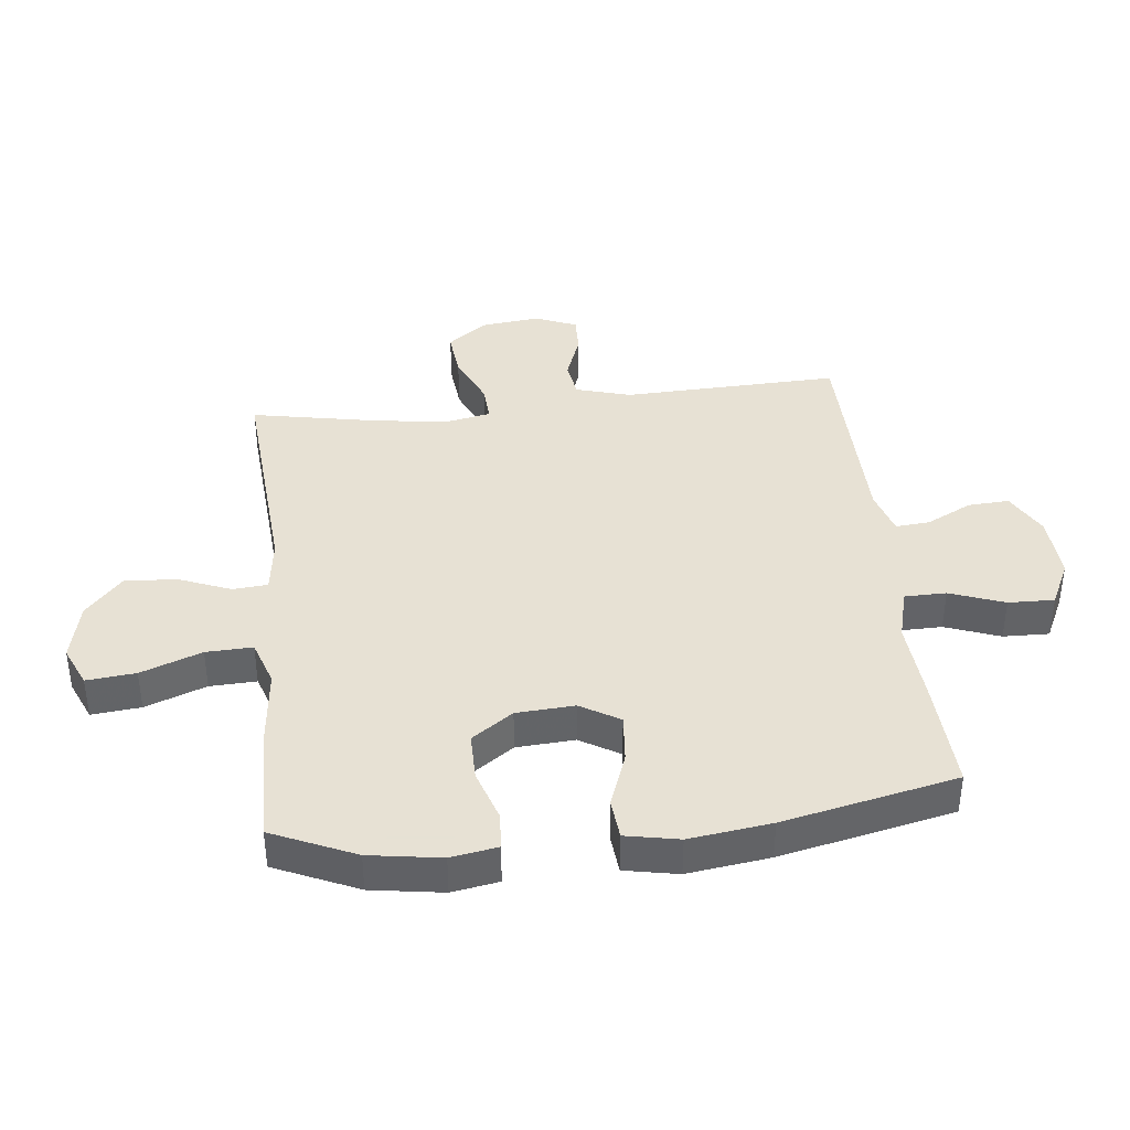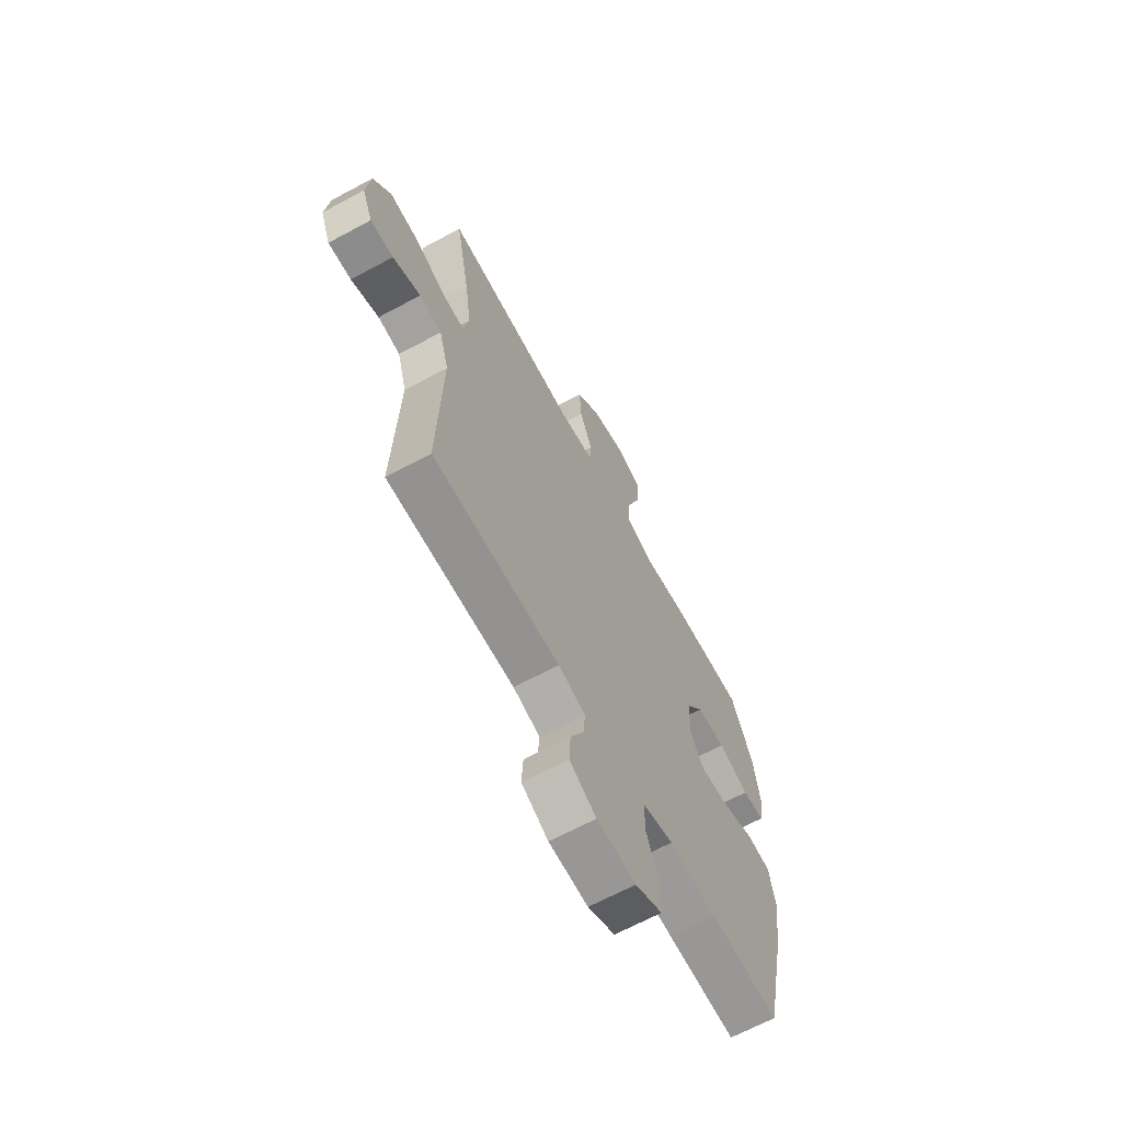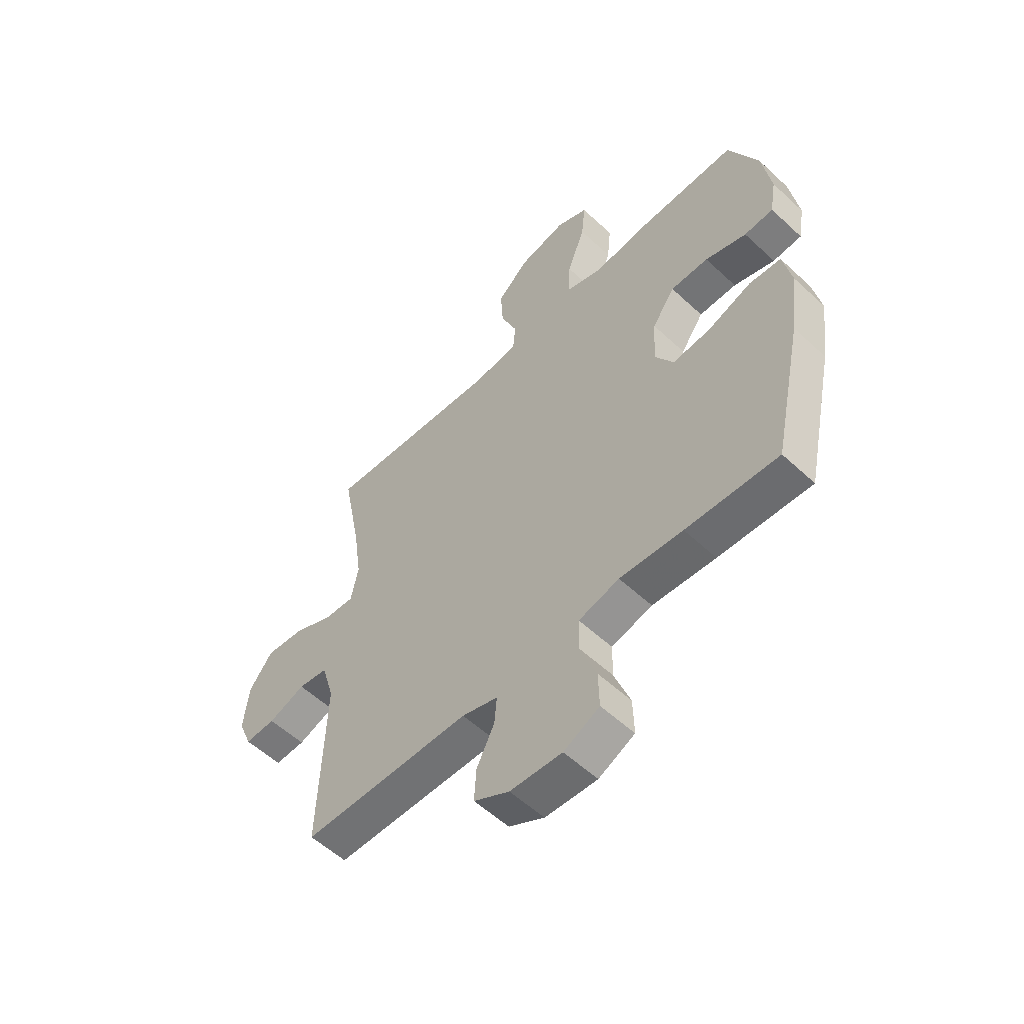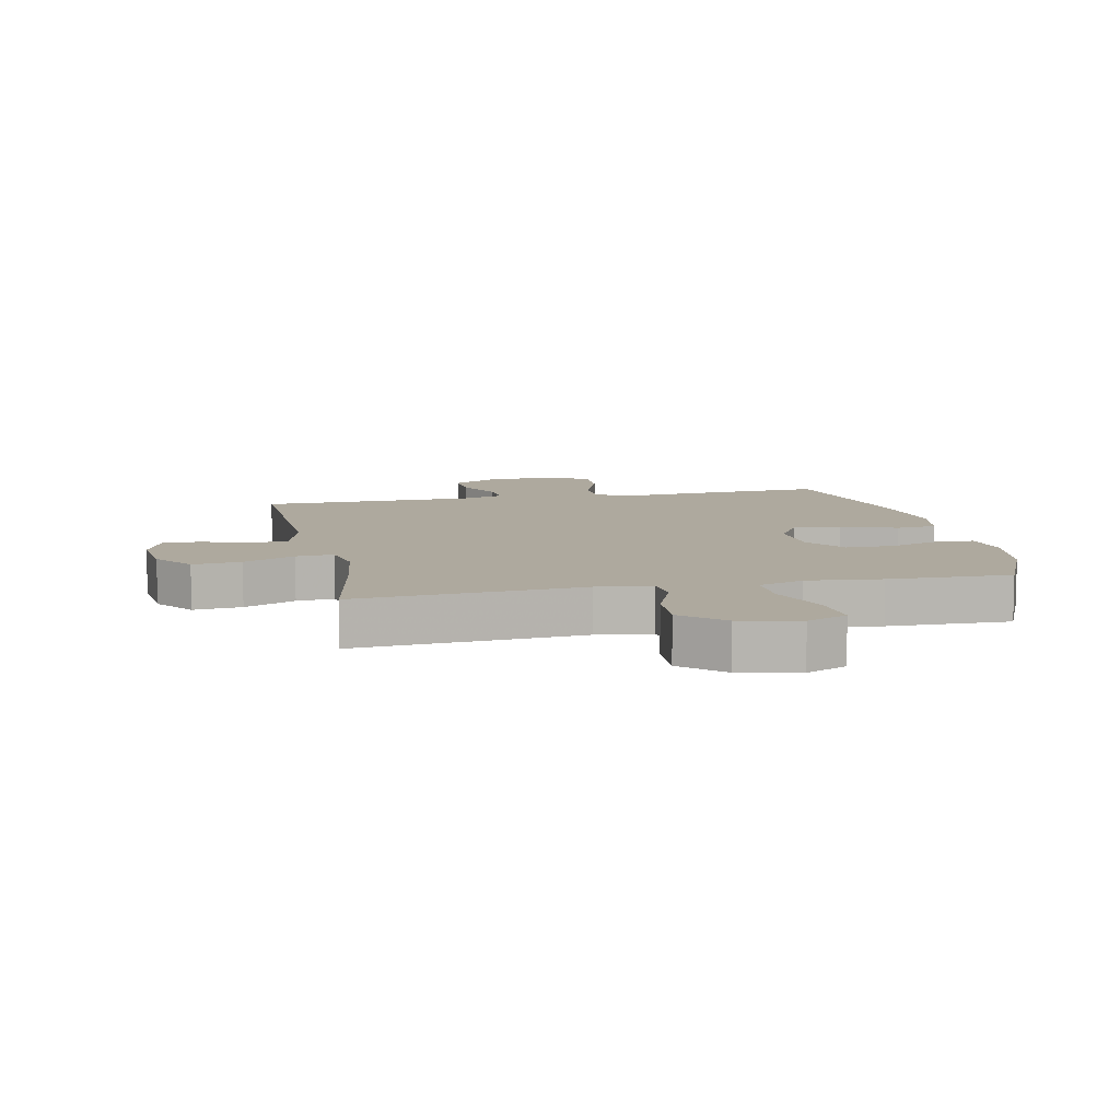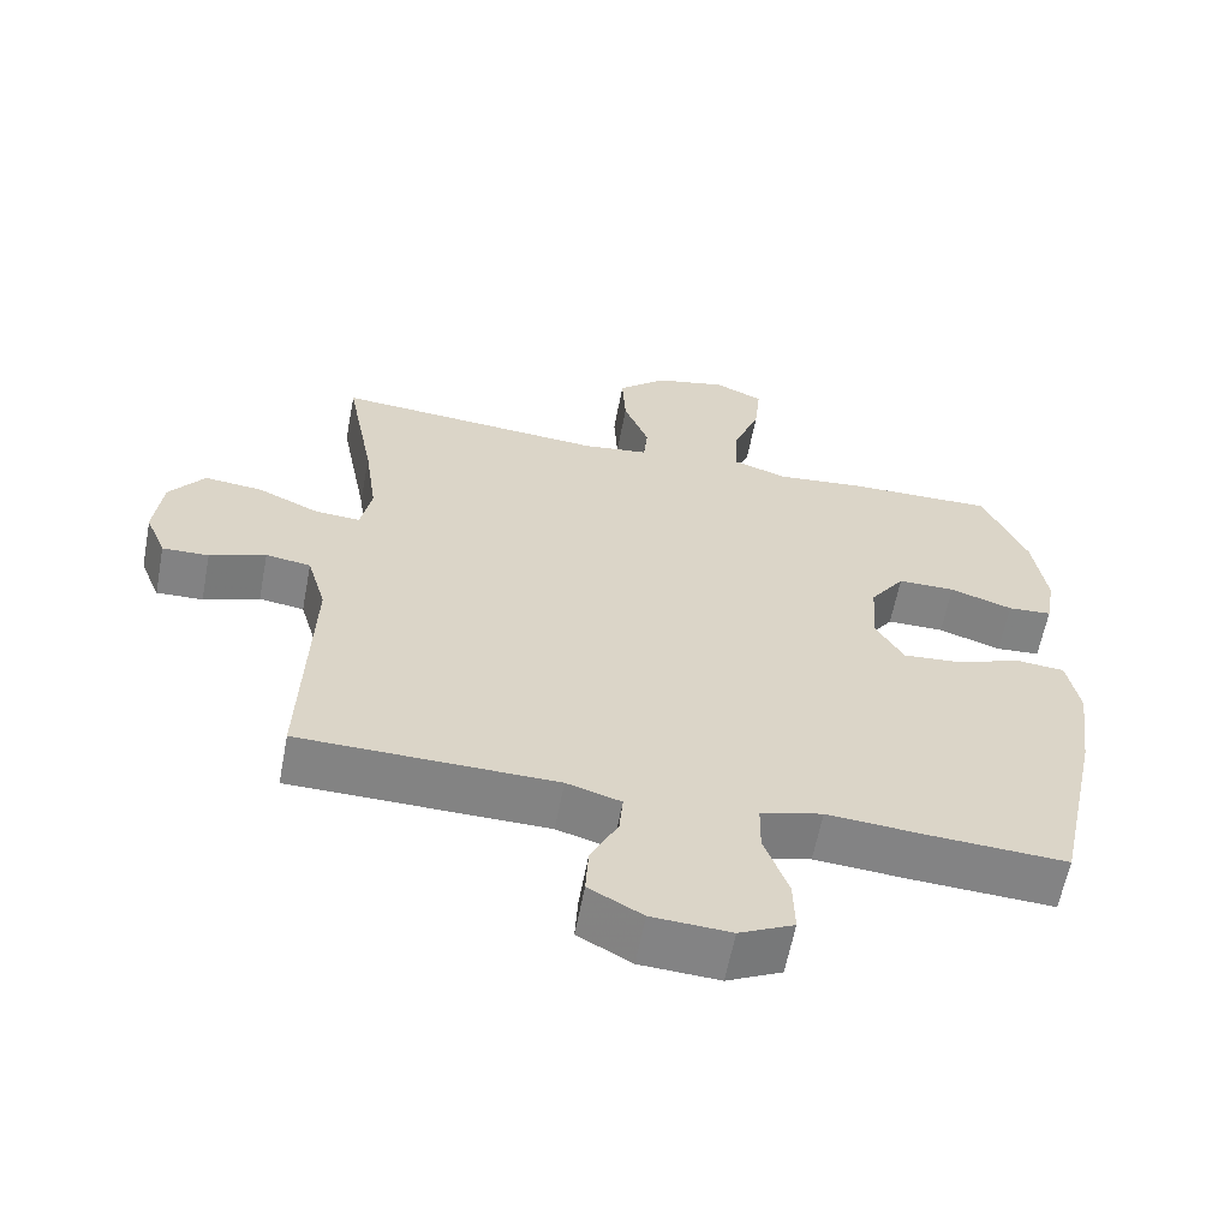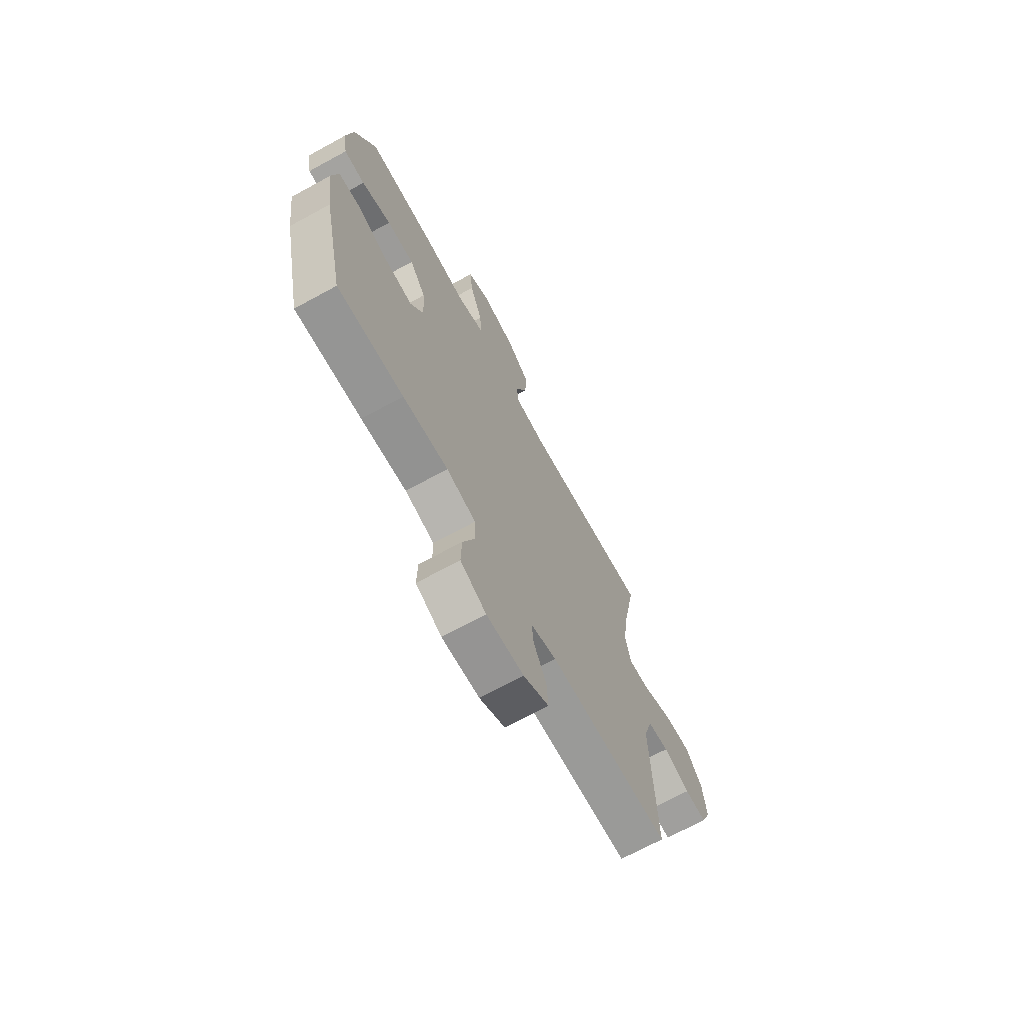
<metadata>
{"format":"obj","ext":"obj","renderer":"f3d","projection":"perspective","resolution":1024,"background":"white","views":[{"elev":39.4,"azim":83.7,"up":"+Y"},{"elev":-65.7,"azim":-61.5,"up":"+Z"},{"elev":-56.1,"azim":45.8,"up":"+Z"},{"elev":9.1,"azim":-12.0,"up":"+Y"},{"elev":-61.0,"azim":-10.8,"up":"+Z"},{"elev":-69.9,"azim":118.6,"up":"+Z"}]}
</metadata>
<code>
v 0.5 0.07 -0.5
v 0.31 0.07 -0.49
v 0.18 0.07 -0.48
v 0.096 0.07 -0.502
v 0.095 0.07 -0.57
v 0.128 0.07 -0.659
v 0.13 0.07 -0.734
v 0.056 0.07 -0.77
v -0.051 0.07 -0.764
v -0.124 0.07 -0.724
v -0.12 0.07 -0.657
v -0.083 0.07 -0.583
v -0.078 0.07 -0.527
v -0.152 0.07 -0.505
v -0.5 0.07 -0.5
v -0.488 0.07 -0.146
v -0.514 0.07 -0.057
v -0.575 0.07 -0.048
v -0.651 0.07 -0.076
v -0.714 0.07 -0.078
v -0.742 0.07 -0.01
v -0.731 0.07 0.086
v -0.683 0.07 0.15
v -0.604 0.07 0.142
v -0.52 0.07 0.104
v -0.459 0.07 0.1
v -0.444 0.07 0.175
v -0.461 0.07 0.296
v -0.5 0.07 0.5
v -0.131 0.07 0.472
v -0.042 0.07 0.484
v -0.037 0.07 0.541
v -0.071 0.07 0.626
v -0.076 0.07 0.711
v -0.01 0.07 0.77
v 0.087 0.07 0.792
v 0.153 0.07 0.763
v 0.145 0.07 0.683
v 0.108 0.07 0.584
v 0.105 0.07 0.508
v 0.18 0.07 0.483
v 0.301 0.07 0.496
v 0.5 0.07 0.5
v 0.56 0.07 0.365
v 0.578 0.07 0.248
v 0.565 0.07 0.172
v 0.505 0.07 0.168
v 0.42 0.07 0.196
v 0.342 0.07 0.196
v 0.295 0.07 0.129
v 0.289 0.07 0.034
v 0.327 0.07 -0.03
v 0.406 0.07 -0.023
v 0.496 0.07 0.01
v 0.562 0.07 0.004
v 0.579 0.07 -0.083
v 0.561 0.07 -0.217
v 0.5 0 -0.5
v 0.31 0 -0.49
v 0.18 0 -0.48
v 0.096 0 -0.502
v 0.095 0 -0.57
v 0.128 0 -0.659
v 0.13 0 -0.734
v 0.056 0 -0.77
v -0.051 0 -0.764
v -0.124 0 -0.724
v -0.12 0 -0.657
v -0.083 0 -0.583
v -0.078 0 -0.527
v -0.152 0 -0.505
v -0.5 0 -0.5
v -0.488 0 -0.146
v -0.514 0 -0.057
v -0.575 0 -0.048
v -0.651 0 -0.076
v -0.714 0 -0.078
v -0.742 0 -0.01
v -0.731 0 0.086
v -0.683 0 0.15
v -0.604 0 0.142
v -0.52 0 0.104
v -0.459 0 0.1
v -0.444 0 0.175
v -0.461 0 0.296
v -0.5 0 0.5
v -0.131 0 0.472
v -0.042 0 0.484
v -0.037 0 0.541
v -0.071 0 0.626
v -0.076 0 0.711
v -0.01 0 0.77
v 0.087 0 0.792
v 0.153 0 0.763
v 0.145 0 0.683
v 0.108 0 0.584
v 0.105 0 0.508
v 0.18 0 0.483
v 0.301 0 0.496
v 0.5 0 0.5
v 0.56 0 0.365
v 0.578 0 0.248
v 0.565 0 0.172
v 0.505 0 0.168
v 0.42 0 0.196
v 0.342 0 0.196
v 0.295 0 0.129
v 0.289 0 0.034
v 0.327 0 -0.03
v 0.406 0 -0.023
v 0.496 0 0.01
v 0.562 0 0.004
v 0.579 0 -0.083
v 0.561 0 -0.217
f 1 2 3
f 57 1 3
f 56 57 3
f 55 56 3
f 54 55 3
f 53 54 3
f 52 53 3 4
f 51 52 4
f 50 51 4
f 46 47 48
f 45 46 48
f 44 45 48
f 43 44 48
f 42 43 48
f 41 42 48
f 40 41 48 49
f 37 38 39
f 36 37 39
f 35 36 39
f 34 35 39
f 33 34 39
f 32 33 39
f 31 32 39 40
f 28 29 30
f 27 28 30 31
f 40 49 50
f 31 40 50
f 27 31 50
f 26 27 50
f 23 24 25
f 22 23 25
f 21 22 25
f 20 21 25
f 19 20 25
f 18 19 25
f 14 15 16
f 13 14 16 17
f 10 11 12
f 9 10 12
f 8 9 12
f 7 8 12
f 6 7 12
f 5 6 12
f 4 5 12 13
f 4 13 17
f 50 4 17
f 26 50 17
f 17 18 25 26
f 60 59 58
f 60 58 114
f 60 114 113
f 60 113 112
f 60 112 111
f 60 111 110
f 61 60 110 109
f 61 109 108
f 61 108 107
f 105 104 103
f 105 103 102
f 105 102 101
f 105 101 100
f 105 100 99
f 105 99 98
f 106 105 98 97
f 96 95 94
f 96 94 93
f 96 93 92
f 96 92 91
f 96 91 90
f 96 90 89
f 97 96 89 88
f 87 86 85
f 88 87 85 84
f 107 106 97
f 107 97 88
f 107 88 84
f 107 84 83
f 82 81 80
f 82 80 79
f 82 79 78
f 82 78 77
f 82 77 76
f 82 76 75
f 73 72 71
f 74 73 71 70
f 69 68 67
f 69 67 66
f 69 66 65
f 69 65 64
f 69 64 63
f 69 63 62
f 70 69 62 61
f 74 70 61
f 74 61 107
f 74 107 83
f 83 82 75 74
f 1 58 59 2
f 2 59 60 3
f 3 60 61 4
f 4 61 62 5
f 5 62 63 6
f 6 63 64 7
f 7 64 65 8
f 8 65 66 9
f 9 66 67 10
f 10 67 68 11
f 11 68 69 12
f 12 69 70 13
f 13 70 71 14
f 14 71 72 15
f 15 72 73 16
f 16 73 74 17
f 17 74 75 18
f 18 75 76 19
f 19 76 77 20
f 20 77 78 21
f 21 78 79 22
f 22 79 80 23
f 23 80 81 24
f 24 81 82 25
f 25 82 83 26
f 26 83 84 27
f 27 84 85 28
f 28 85 86 29
f 29 86 87 30
f 30 87 88 31
f 31 88 89 32
f 32 89 90 33
f 33 90 91 34
f 34 91 92 35
f 35 92 93 36
f 36 93 94 37
f 37 94 95 38
f 38 95 96 39
f 39 96 97 40
f 40 97 98 41
f 41 98 99 42
f 42 99 100 43
f 43 100 101 44
f 44 101 102 45
f 45 102 103 46
f 46 103 104 47
f 47 104 105 48
f 48 105 106 49
f 49 106 107 50
f 50 107 108 51
f 51 108 109 52
f 52 109 110 53
f 53 110 111 54
f 54 111 112 55
f 55 112 113 56
f 56 113 114 57
f 57 114 58 1

</code>
